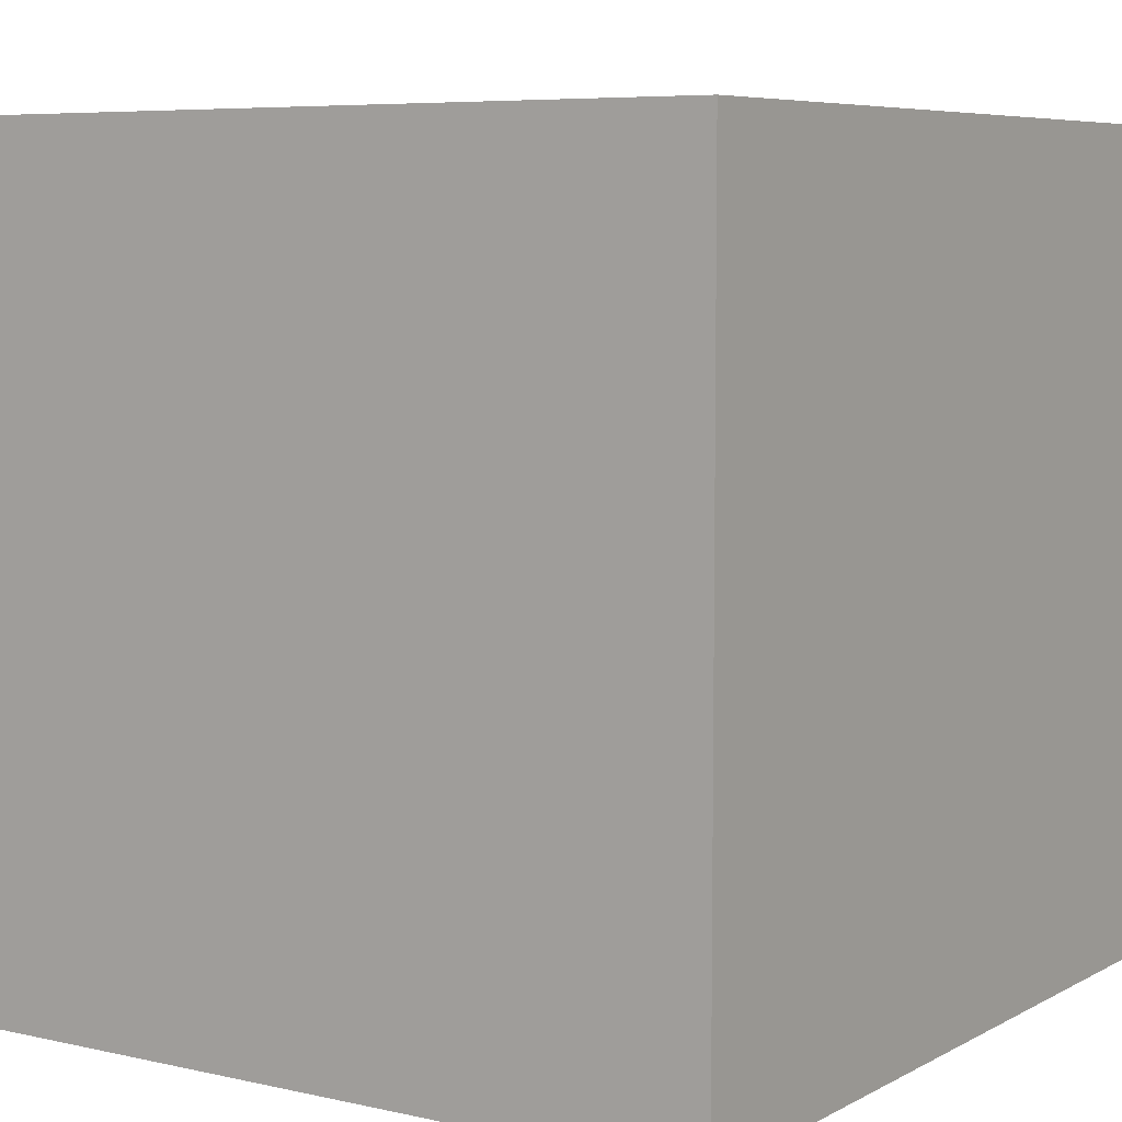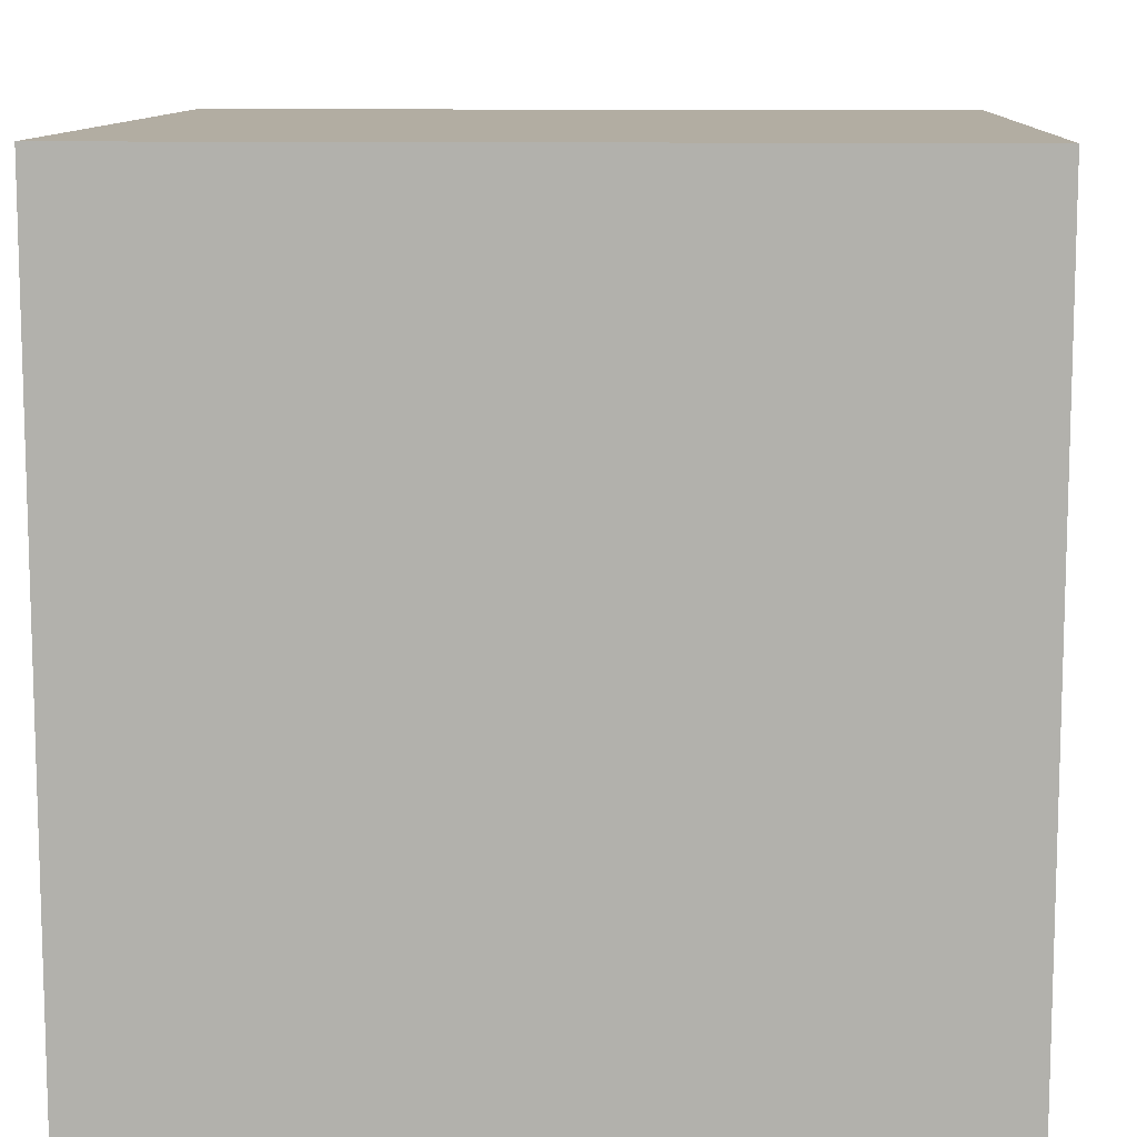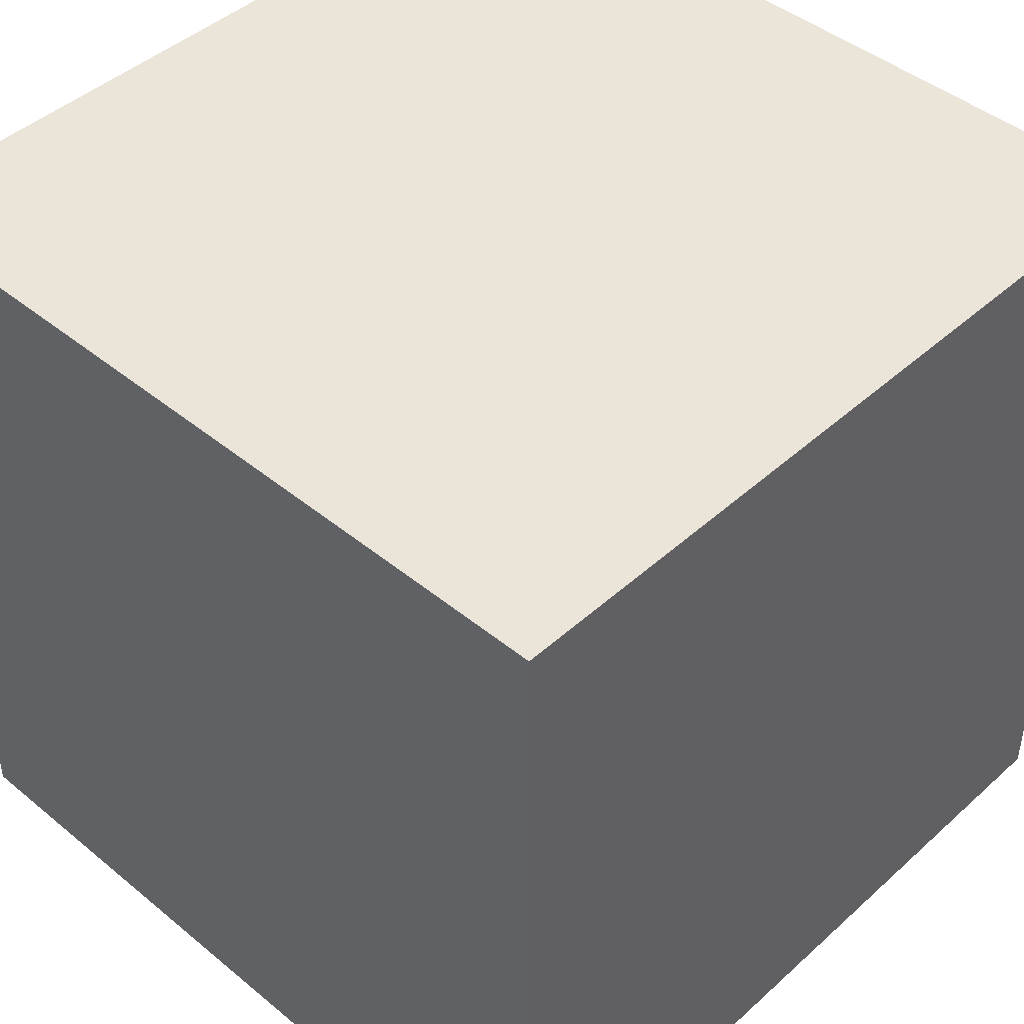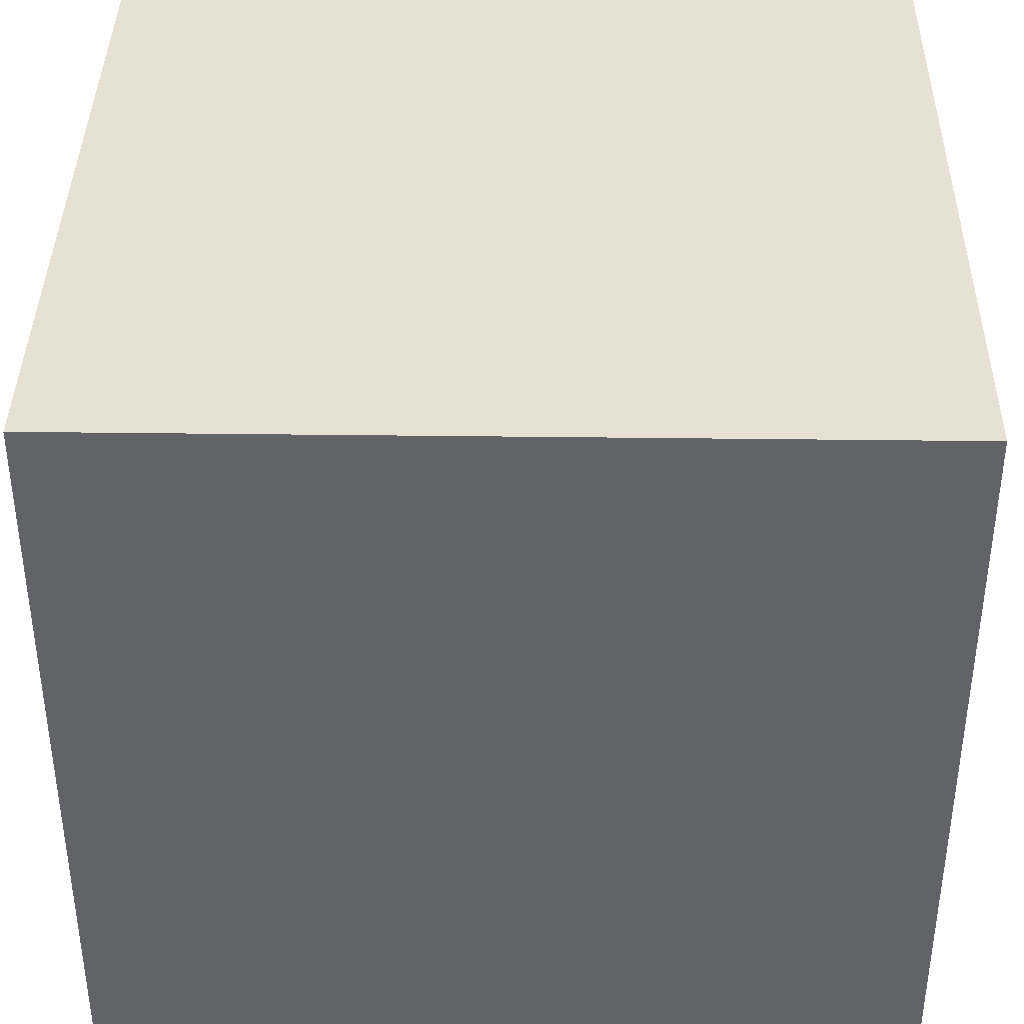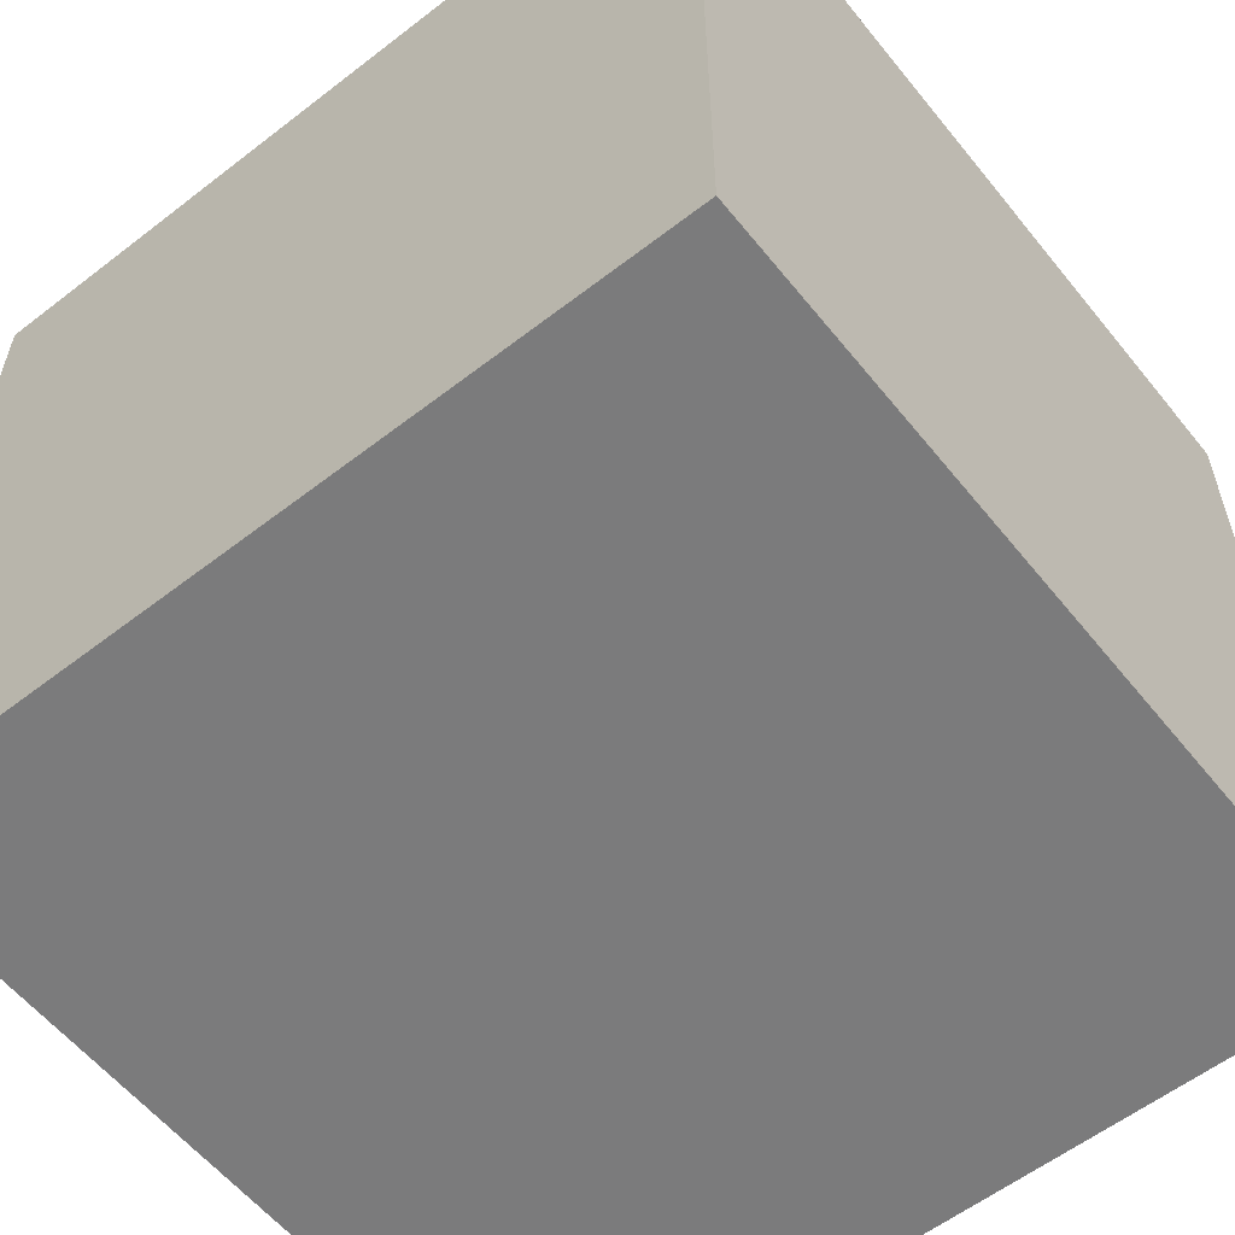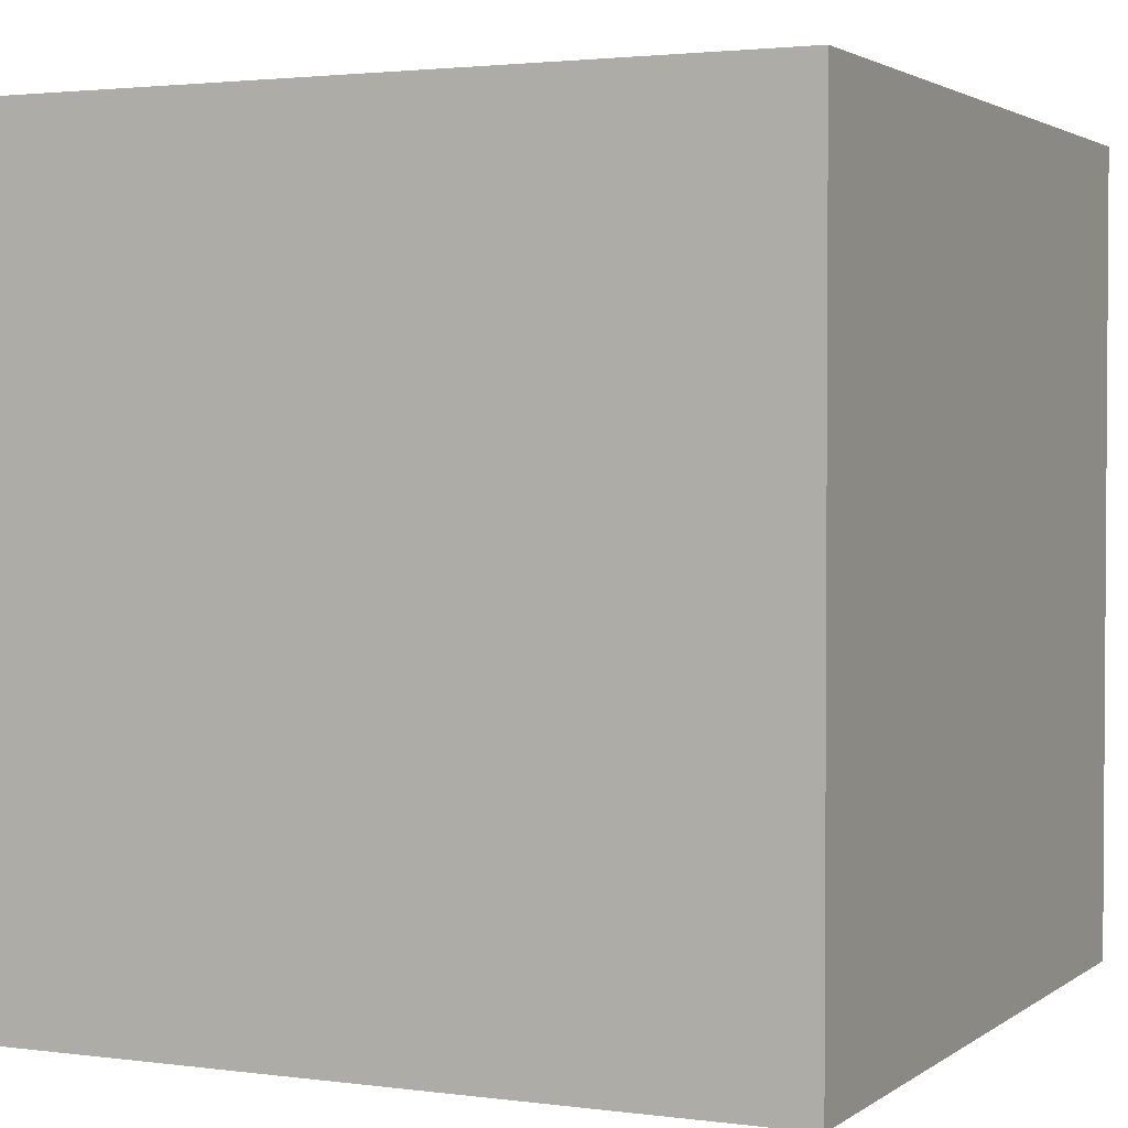
<metadata>
{"format":"obj","ext":"obj","renderer":"f3d","projection":"perspective","resolution":1024,"background":"white","views":[{"elev":6.6,"azim":33.6,"up":"+Z"},{"elev":10.6,"azim":92.8,"up":"+Y"},{"elev":44.6,"azim":43.7,"up":"+Z"},{"elev":38.9,"azim":0.9,"up":"+Z"},{"elev":-58.4,"azim":-51.4,"up":"+Z"},{"elev":2.3,"azim":25.1,"up":"+Z"}]}
</metadata>
<code>
o Cube_Cube.001
v -8.025 -5.645 8.025
v -8.025 10.4 8.025
v -8.025 -5.645 -8.025
v -8.025 10.4 -8.025
v 8.025 -5.645 8.025
v 8.025 10.4 8.025
v 8.025 -5.645 -8.025
v 8.025 10.4 -8.025
f 2 4 3 1
f 4 8 7 3
f 8 6 5 7
f 6 2 1 5
f 1 3 7 5
f 6 8 4 2

</code>
